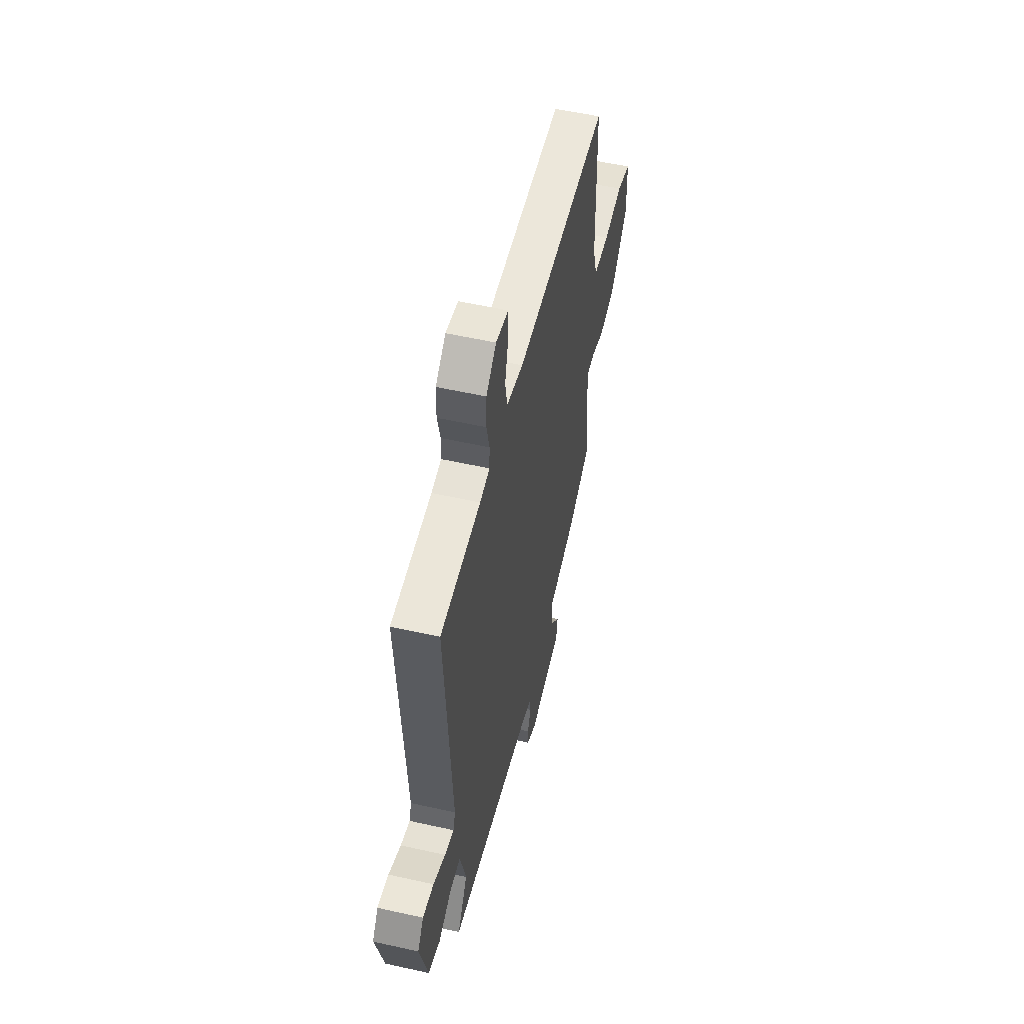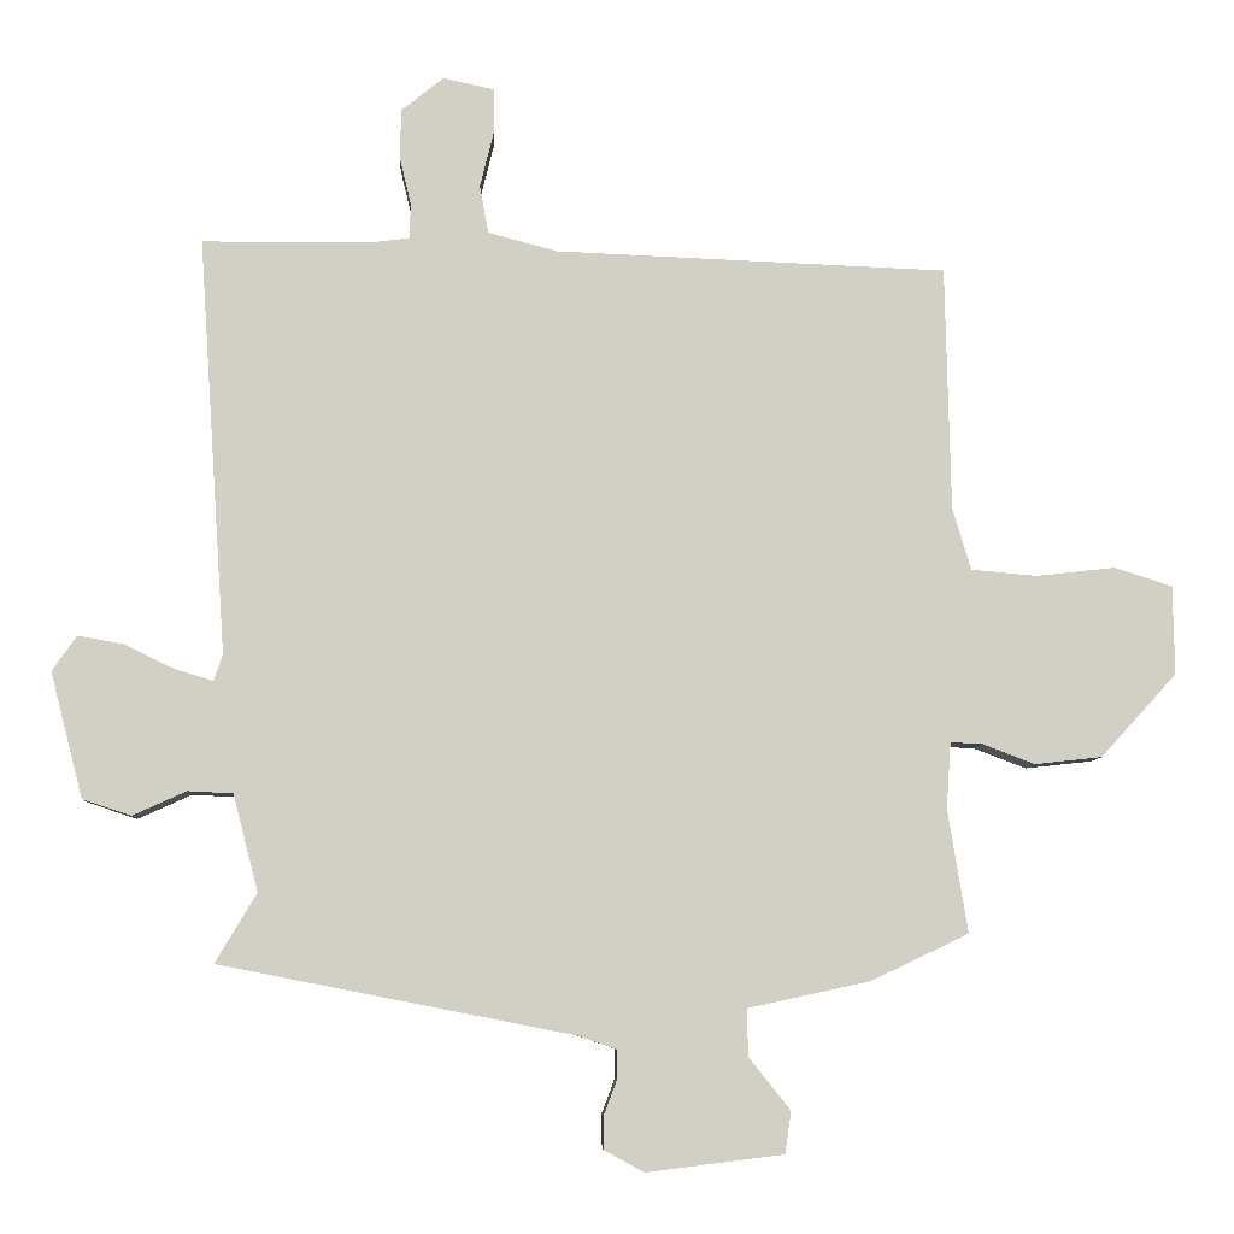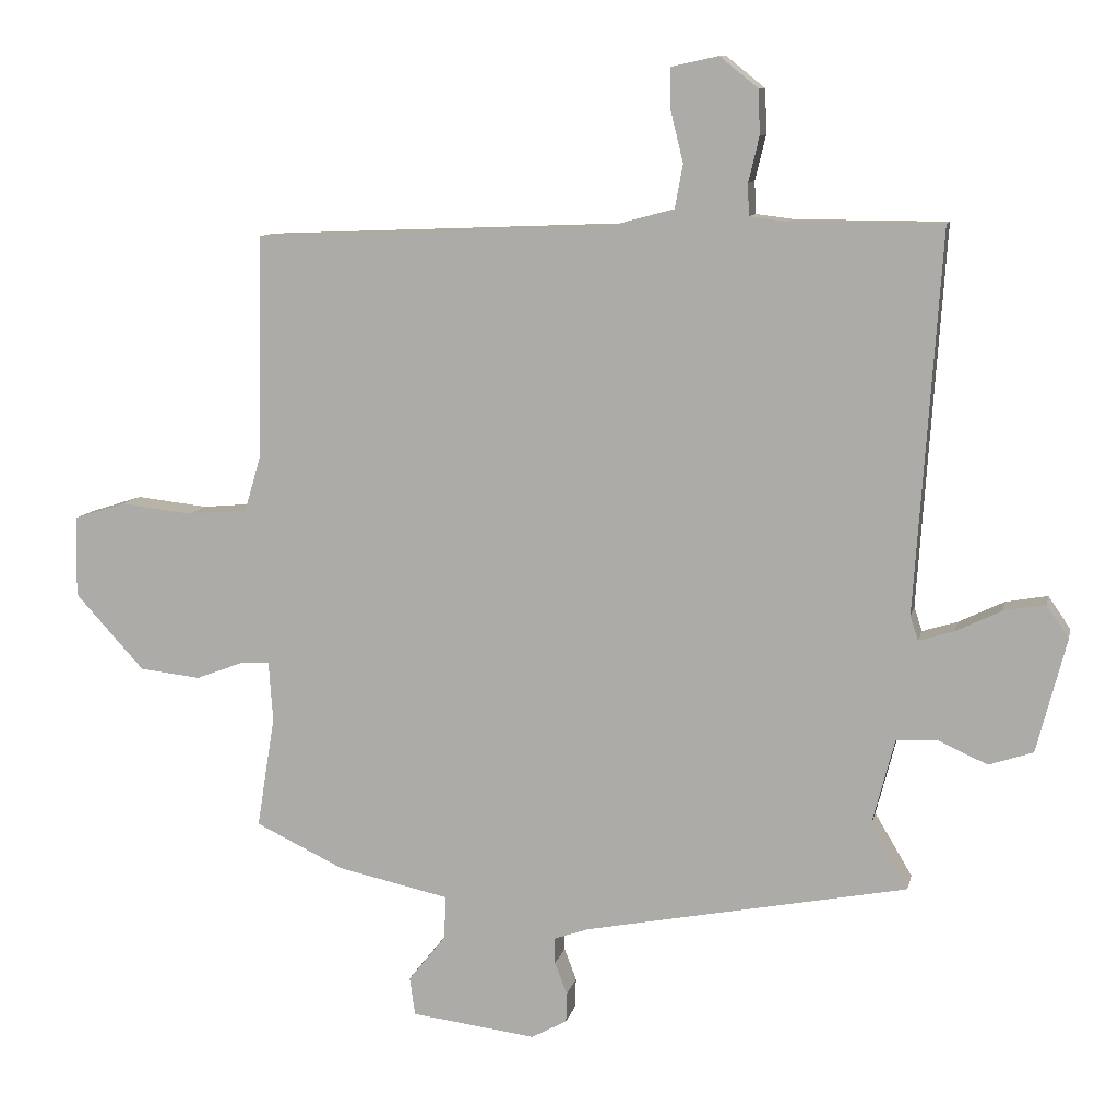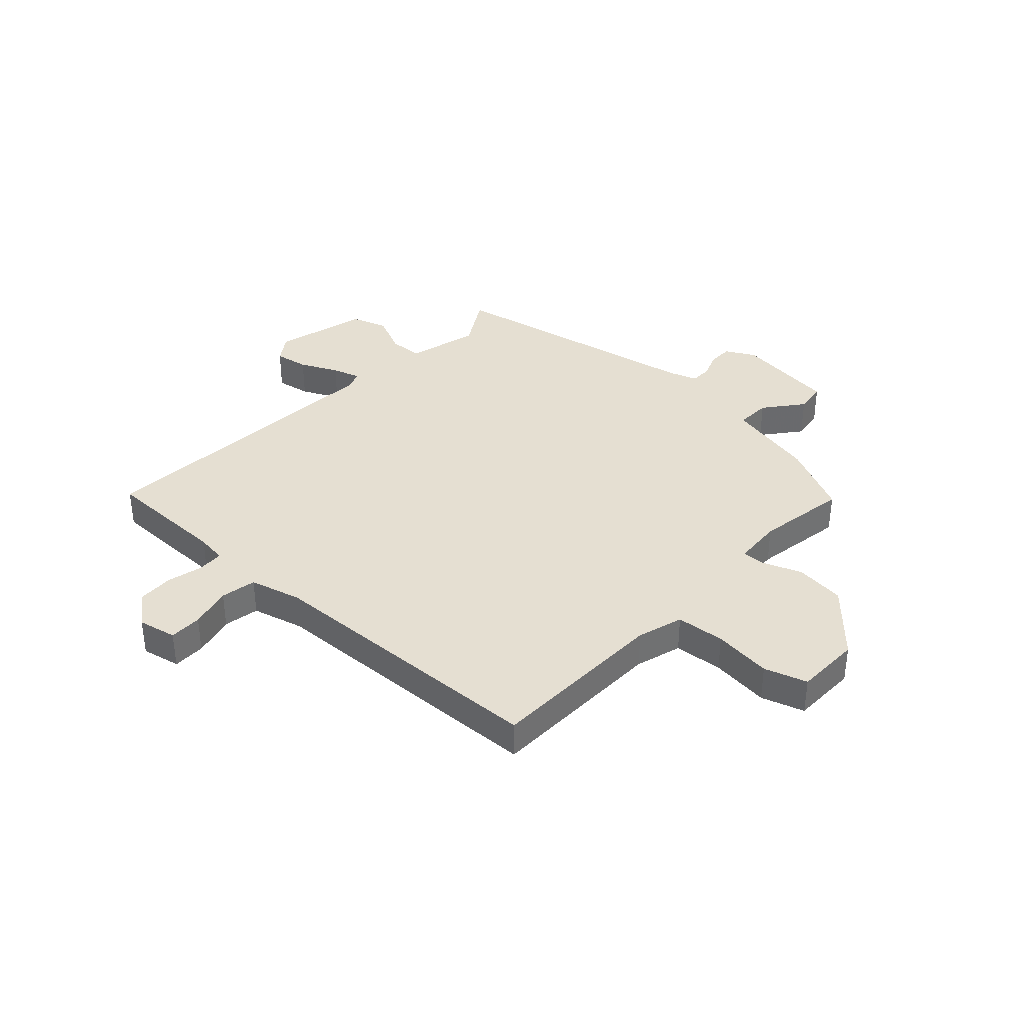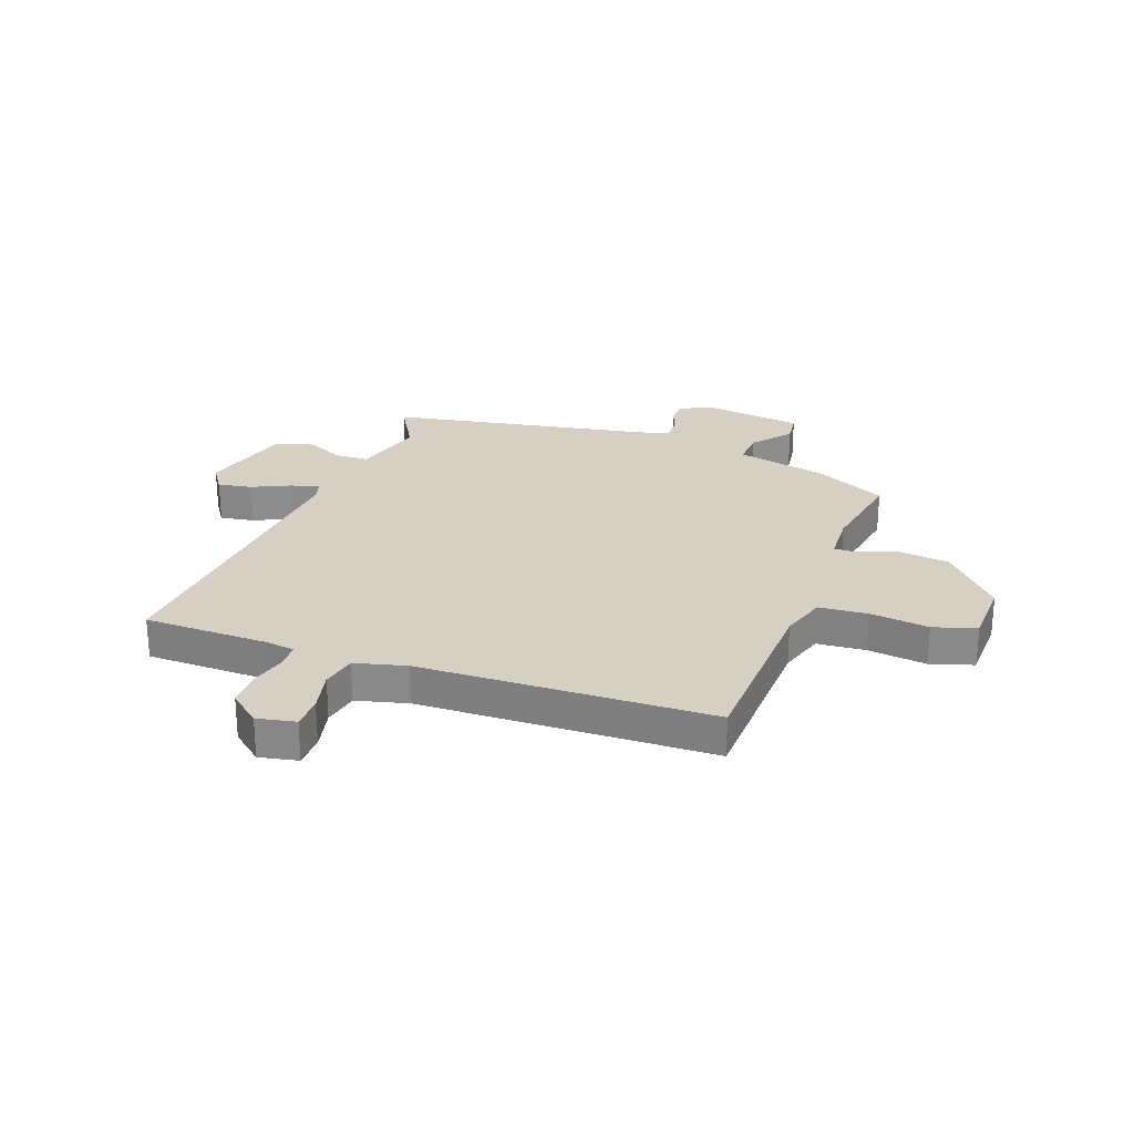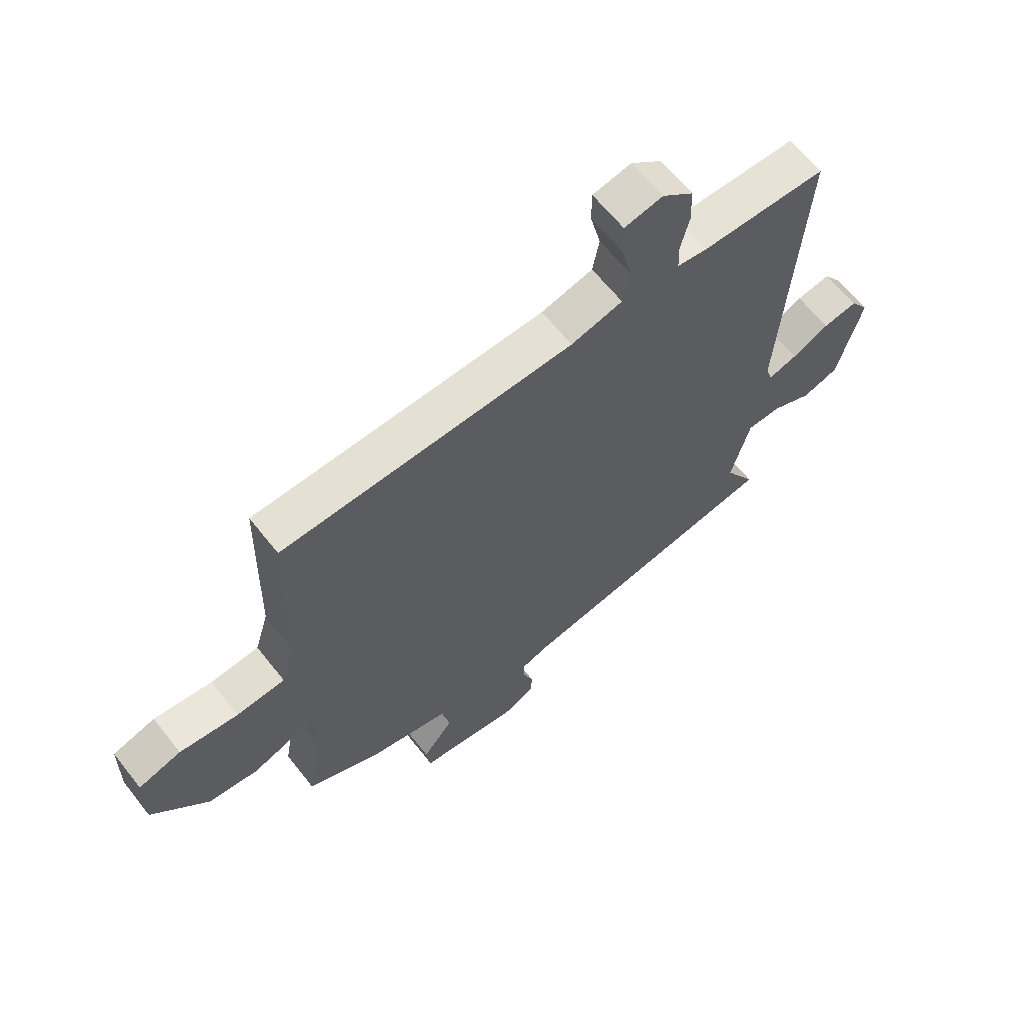
<metadata>
{"format":"obj","ext":"obj","renderer":"f3d","projection":"perspective","resolution":1024,"background":"white","views":[{"elev":55.0,"azim":-76.7,"up":"+Z"},{"elev":-7.5,"azim":-2.6,"up":"+Z"},{"elev":10.1,"azim":-167.9,"up":"+Z"},{"elev":37.3,"azim":42.8,"up":"+Y"},{"elev":26.0,"azim":20.7,"up":"+Y"},{"elev":63.4,"azim":141.8,"up":"+Z"}]}
</metadata>
<code>
v -0.507 0.07 -0.451
v -0.451 0.07 -0.357
v -0.485 0.07 -0.226
v -0.546 0.07 -0.223
v -0.619 0.07 -0.256
v -0.685 0.07 -0.234
v -0.729 0.07 -0.064
v -0.696 0.07 -0.016
v -0.634 0.07 -0.027
v -0.566 0.07 -0.06
v -0.514 0.07 -0.076
v -0.502 0.07 -0.04
v -0.54 0.07 0.525
v -0.314 0.07 0.526
v -0.259 0.07 0.533
v -0.257 0.07 0.58
v -0.273 0.07 0.647
v -0.271 0.07 0.713
v -0.214 0.07 0.759
v -0.144 0.07 0.744
v -0.144 0.07 0.684
v -0.163 0.07 0.607
v -0.151 0.07 0.542
v -0.057 0.07 0.517
v 0.474 0.07 0.496
v 0.481 0.07 0.165
v 0.506 0.07 0.081
v 0.595 0.07 0.073
v 0.702 0.07 0.085
v 0.78 0.07 0.06
v 0.782 0.07 -0.06
v 0.679 0.07 -0.173
v 0.588 0.07 -0.183
v 0.517 0.07 -0.156
v 0.474 0.07 -0.154
v 0.468 0.07 -0.244
v 0.495 0.07 -0.41
v 0.363 0.07 -0.473
v 0.197 0.07 -0.509
v 0.199 0.07 -0.573
v 0.255 0.07 -0.643
v 0.247 0.07 -0.7
v 0.061 0.07 -0.723
v 0.008 0.07 -0.694
v 0.007 0.07 -0.65
v 0.025 0.07 -0.602
v 0.025 0.07 -0.563
v -0.026 0.07 -0.545
v -0.507 0 -0.451
v -0.451 0 -0.357
v -0.485 0 -0.226
v -0.546 0 -0.223
v -0.619 0 -0.256
v -0.685 0 -0.234
v -0.729 0 -0.064
v -0.696 0 -0.016
v -0.634 0 -0.027
v -0.566 0 -0.06
v -0.514 0 -0.076
v -0.502 0 -0.04
v -0.54 0 0.525
v -0.314 0 0.526
v -0.259 0 0.533
v -0.257 0 0.58
v -0.273 0 0.647
v -0.271 0 0.713
v -0.214 0 0.759
v -0.144 0 0.744
v -0.144 0 0.684
v -0.163 0 0.607
v -0.151 0 0.542
v -0.057 0 0.517
v 0.474 0 0.496
v 0.481 0 0.165
v 0.506 0 0.081
v 0.595 0 0.073
v 0.702 0 0.085
v 0.78 0 0.06
v 0.782 0 -0.06
v 0.679 0 -0.173
v 0.588 0 -0.183
v 0.517 0 -0.156
v 0.474 0 -0.154
v 0.468 0 -0.244
v 0.495 0 -0.41
v 0.363 0 -0.473
v 0.197 0 -0.509
v 0.199 0 -0.573
v 0.255 0 -0.643
v 0.247 0 -0.7
v 0.061 0 -0.723
v 0.008 0 -0.694
v 0.007 0 -0.65
v 0.025 0 -0.602
v 0.025 0 -0.563
v -0.026 0 -0.545
f 44 45 46
f 43 44 46
f 42 43 46
f 41 42 46
f 40 41 46
f 39 40 46 47
f 36 37 38 39
f 39 47 48
f 36 39 48
f 35 36 48
f 32 33 34
f 31 32 34
f 30 31 34
f 29 30 34
f 28 29 34
f 27 28 34 35
f 48 1 2
f 35 48 2
f 27 35 2
f 26 27 2
f 20 21 22
f 19 20 22
f 18 19 22
f 17 18 22
f 16 17 22
f 15 16 22 23
f 14 15 23 24
f 26 2 3
f 25 26 3
f 24 25 3
f 14 24 3
f 13 14 3
f 12 13 3
f 8 9 10
f 7 8 10
f 6 7 10
f 5 6 10
f 4 5 10
f 11 12 3 4
f 4 10 11
f 94 93 92
f 94 92 91
f 94 91 90
f 94 90 89
f 94 89 88
f 95 94 88 87
f 87 86 85 84
f 96 95 87
f 96 87 84
f 96 84 83
f 82 81 80
f 82 80 79
f 82 79 78
f 82 78 77
f 82 77 76
f 83 82 76 75
f 50 49 96
f 50 96 83
f 50 83 75
f 50 75 74
f 70 69 68
f 70 68 67
f 70 67 66
f 70 66 65
f 70 65 64
f 71 70 64 63
f 72 71 63 62
f 51 50 74
f 51 74 73
f 51 73 72
f 51 72 62
f 51 62 61
f 51 61 60
f 58 57 56
f 58 56 55
f 58 55 54
f 58 54 53
f 58 53 52
f 52 51 60 59
f 59 58 52
f 1 49 50 2
f 2 50 51 3
f 3 51 52 4
f 4 52 53 5
f 5 53 54 6
f 6 54 55 7
f 7 55 56 8
f 8 56 57 9
f 9 57 58 10
f 10 58 59 11
f 11 59 60 12
f 12 60 61 13
f 13 61 62 14
f 14 62 63 15
f 15 63 64 16
f 16 64 65 17
f 17 65 66 18
f 18 66 67 19
f 19 67 68 20
f 20 68 69 21
f 21 69 70 22
f 22 70 71 23
f 23 71 72 24
f 24 72 73 25
f 25 73 74 26
f 26 74 75 27
f 27 75 76 28
f 28 76 77 29
f 29 77 78 30
f 30 78 79 31
f 31 79 80 32
f 32 80 81 33
f 33 81 82 34
f 34 82 83 35
f 35 83 84 36
f 36 84 85 37
f 37 85 86 38
f 38 86 87 39
f 39 87 88 40
f 40 88 89 41
f 41 89 90 42
f 42 90 91 43
f 43 91 92 44
f 44 92 93 45
f 45 93 94 46
f 46 94 95 47
f 47 95 96 48
f 48 96 49 1

</code>
